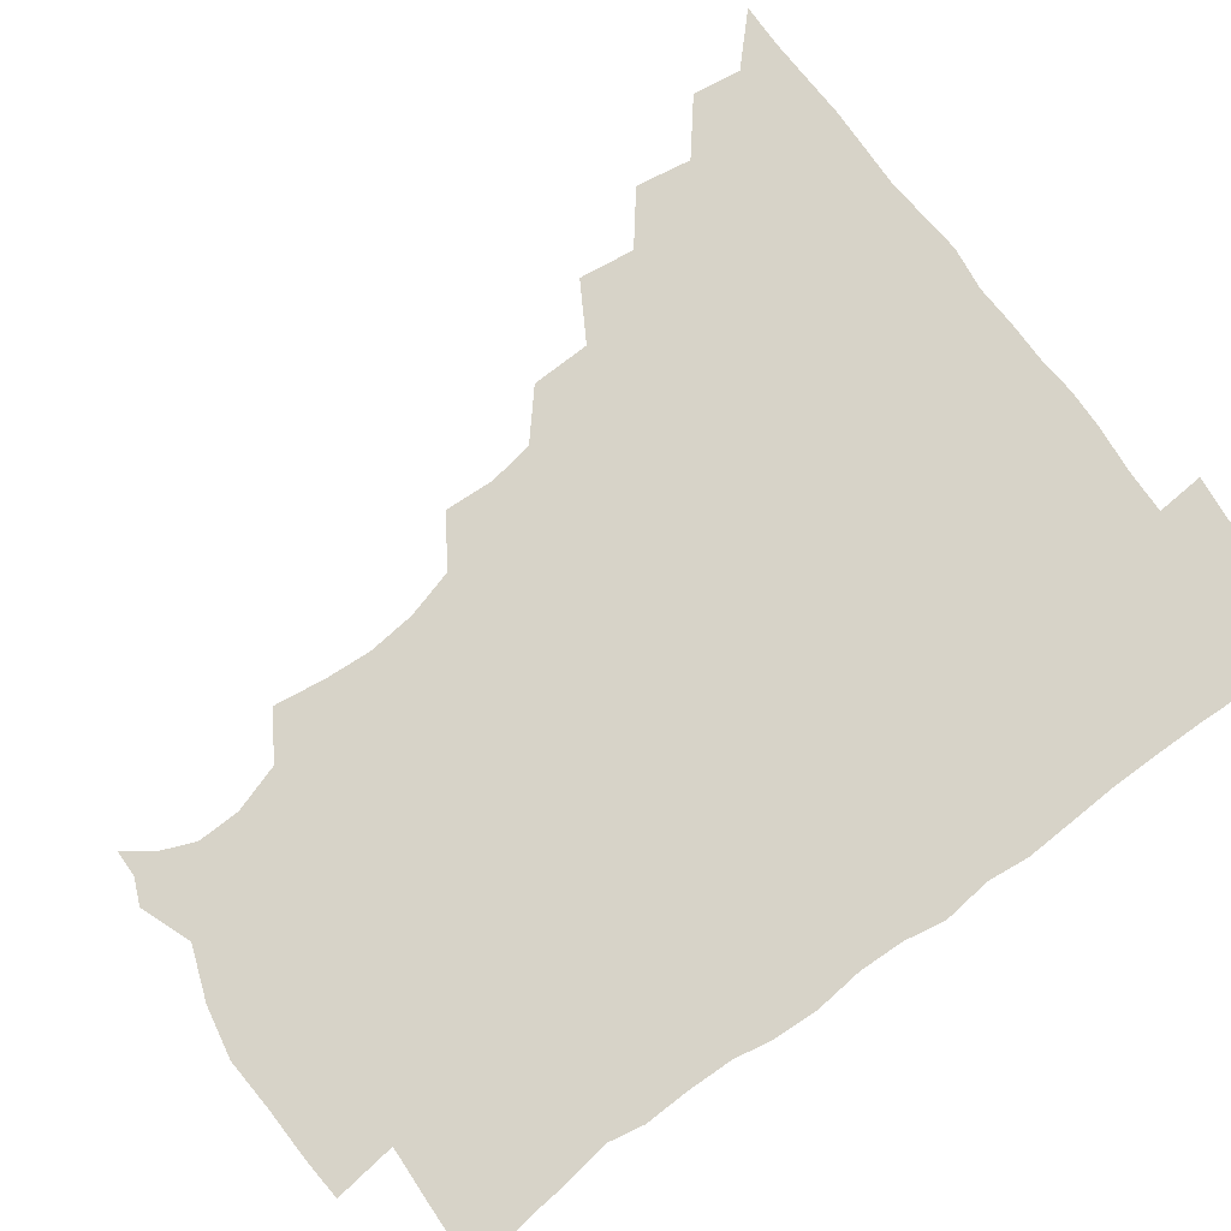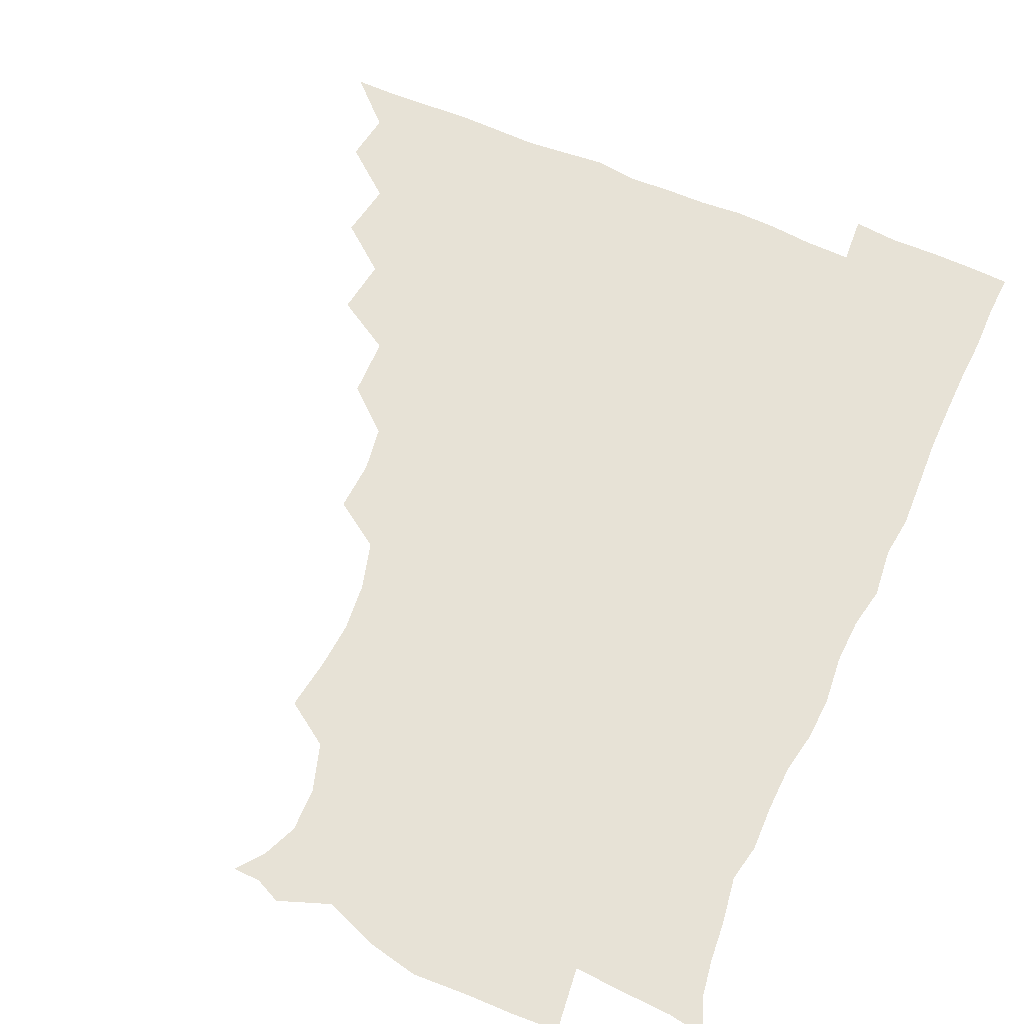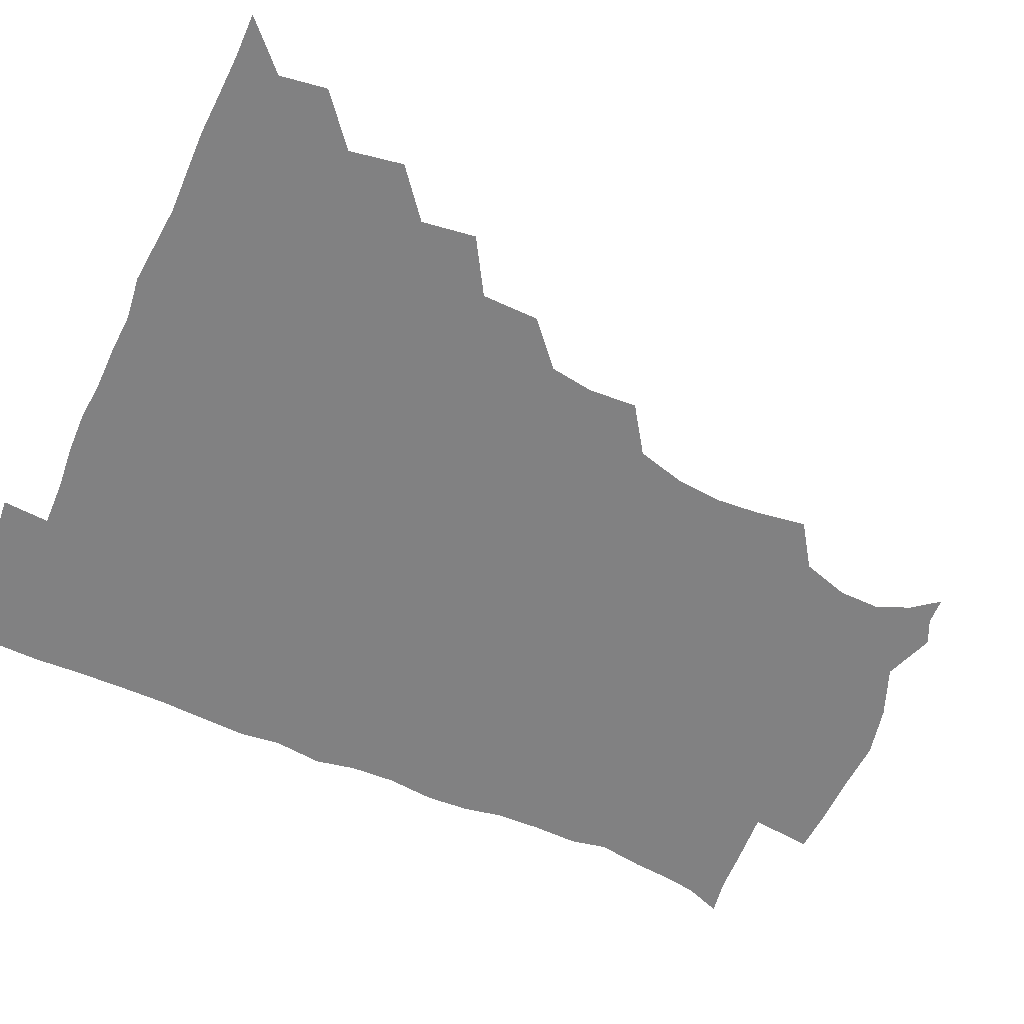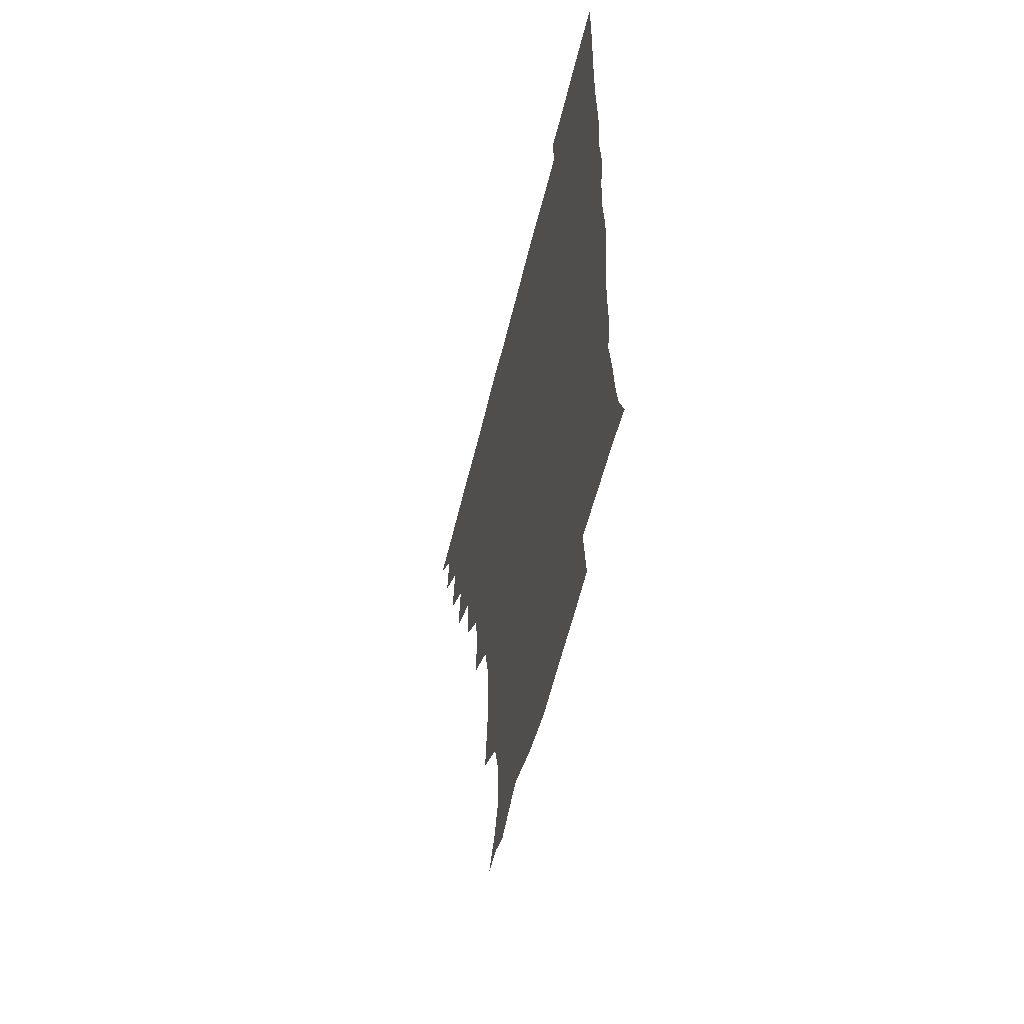
<metadata>
{"format":"obj","ext":"obj","renderer":"f3d","projection":"perspective","resolution":1024,"background":"white","views":[{"elev":76.8,"azim":53.4,"up":"+Z"},{"elev":63.0,"azim":24.0,"up":"+Z"},{"elev":-60.4,"azim":-114.2,"up":"+Z"},{"elev":-57.1,"azim":76.5,"up":"+Y"}]}
</metadata>
<code>
v 450.9 495.7 0
v 464.2 463.6 0
v 466.8 480.3 0
v 466.7 495.5 0
v 478.5 430.1 0
v 481.7 449.2 0
v 482 465.3 0
v 482.1 480.4 0
v 481.6 496 0
v 492.6 397.4 0
v 495.3 416.6 0
v 497 434.8 0
v 497.8 450.7 0
v 497.7 465.8 0
v 496.9 480.9 0
v 496.3 496.7 0
v 512.3 365.3 0
v 511.9 385.8 0
v 512.5 404.8 0
v 513.5 422.1 0
v 513.8 437.4 0
v 512.9 451.3 0
v 512.3 465.9 0
v 512 480.7 0
v 511.3 496.3 0
v 528.9 319 0
v 530 336.2 0
v 527.6 351.9 0
v 529 374.9 0
v 528.3 391 0
v 527.6 406.4 0
v 527.2 421.1 0
v 527.6 436.4 0
v 527.6 451.2 0
v 527.3 465.8 0
v 526.8 480.8 0
v 526.4 496 0
v 547.7 240.8 0
v 550.3 258.8 0
v 551.5 274.5 0
v 549.9 291.1 0
v 545.3 308 0
v 544.5 326.5 0
v 544.4 344.1 0
v 543.9 361 0
v 542.9 376 0
v 543.3 393.1 0
v 543.2 407.9 0
v 543.3 422.7 0
v 542.8 436.8 0
v 543.4 451.2 0
v 542.1 466.1 0
v 541.5 481 0
v 541.1 497.2 0
v 556.2 178 0
v 563.4 187.5 0
v 568.3 199.1 0
v 568 214 0
v 562.9 230.6 0
v 562.9 250.9 0
v 563.4 267 0
v 563.1 283.1 0
v 561.1 298.2 0
v 558.9 313.5 0
v 558.8 330.8 0
v 558.4 346.5 0
v 558.5 363.6 0
v 557.7 377.7 0
v 557.4 392.6 0
v 558 408.5 0
v 557.8 422.8 0
v 558 437.3 0
v 557.4 451.5 0
v 556.7 466.3 0
v 556.2 481.2 0
v 555.3 498.4 0
v 565.6 177.7 0
v 575.1 191 0
v 579 207.7 0
v 578 224 0
v 576.6 240.5 0
v 575.8 254.9 0
v 576.1 271 0
v 575.8 288.1 0
v 574.9 303.5 0
v 573.4 316.7 0
v 572.8 332.4 0
v 573.2 349.4 0
v 572.6 363.7 0
v 572.7 379.6 0
v 572.8 394.3 0
v 572.6 408.7 0
v 572.7 423.4 0
v 572.5 437.2 0
v 572.3 451.3 0
v 571.7 466.1 0
v 571.1 481.3 0
v 570.9 496.5 0
v 574.2 173.7 0
v 587 193.9 0
v 590.6 211.6 0
v 590.6 229.4 0
v 589.8 244 0
v 589.5 259.8 0
v 590.6 274.7 0
v 589.1 289 0
v 588.1 303.9 0
v 588.1 320.3 0
v 587.9 335 0
v 587.5 349.5 0
v 587.2 363.9 0
v 586.9 377.8 0
v 587 393.4 0
v 587.1 408.4 0
v 586.9 422.5 0
v 587.1 437.1 0
v 587 451.3 0
v 586.7 465.9 0
v 586.3 480.6 0
v 585.4 497.2 0
v 591.9 180.3 0
v 602.1 198 0
v 604.4 214.8 0
v 603.9 228.9 0
v 603.2 244.1 0
v 602.8 257.4 0
v 603.3 276.9 0
v 602.8 291.3 0
v 602.8 305.1 0
v 602.1 319.7 0
v 601.8 334.6 0
v 601.8 349.7 0
v 601.8 364.7 0
v 602.1 380.1 0
v 601.7 393.6 0
v 601.9 409.1 0
v 601.8 422.7 0
v 601.7 436.9 0
v 602 451.3 0
v 601.6 465.9 0
v 600.9 481.3 0
v 600.2 497.2 0
v 609.7 173.4 0
v 615.9 197 0
v 617.5 214.9 0
v 617.5 231.8 0
v 617.3 243.7 0
v 617 259.5 0
v 616.6 277.2 0
v 616.5 290.3 0
v 616.6 306.8 0
v 616.7 321.2 0
v 616.2 335.1 0
v 616.5 349.7 0
v 616.3 365.3 0
v 616.3 380.2 0
v 616.3 393.8 0
v 616.3 408.4 0
v 616.7 423.3 0
v 616.8 437.3 0
v 616.8 451.4 0
v 616.7 465.6 0
v 616.1 480.3 0
v 614.4 498.3 0
v 627.6 169.7 0
v 630.2 197.1 0
v 630.8 218 0
v 631.2 231.5 0
v 631.3 247.1 0
v 632 259.9 0
v 630.5 276.2 0
v 630.7 290.4 0
v 630.4 305.8 0
v 630.6 321.3 0
v 630.6 333.3 0
v 630.5 351.2 0
v 630.6 365.4 0
v 630.7 379.3 0
v 630.8 394.3 0
v 630.9 408.8 0
v 631.1 423.2 0
v 631.4 437.6 0
v 631.7 451.6 0
v 631.4 465.8 0
v 630.5 481.7 0
v 628.8 497.9 0
v 646 170.6 0
v 645.4 197.9 0
v 645 214.5 0
v 644.9 231.7 0
v 644.7 245.5 0
v 645 263.9 0
v 645.2 277.1 0
v 644.9 291.1 0
v 644.6 305.6 0
v 644.3 321.6 0
v 644.9 335.1 0
v 644.9 350.8 0
v 644.9 365.1 0
v 645 379.5 0
v 645 394.8 0
v 645.3 409.1 0
v 645.4 423.7 0
v 645.7 437.6 0
v 646.2 451.8 0
v 646.1 466.3 0
v 646.1 480.9 0
v 644.9 496.5 0
v 663.7 170.9 0
v 660.6 195.6 0
v 659 214.4 0
v 658.6 231 0
v 658.9 246.1 0
v 658.9 260.9 0
v 658.5 276.9 0
v 658.8 291 0
v 658.7 305.6 0
v 658.5 320.5 0
v 659.7 333.1 0
v 658.6 350.6 0
v 659 364.8 0
v 659.3 379.1 0
v 659.8 393.3 0
v 659.6 408.9 0
v 660 423.1 0
v 660.5 437 0
v 660.7 452.5 0
v 660.9 466.5 0
v 661.4 480.7 0
v 660.8 496.1 0
v 659.6 512.8 0
v 678.9 171.8 0
v 676.4 193.6 0
v 674.1 211.6 0
v 672.6 228.9 0
v 672.3 244.7 0
v 671.9 261 0
v 672 276.1 0
v 672.1 291 0
v 672.5 305.1 0
v 672.9 319.1 0
v 673.2 334.2 0
v 672.9 349.4 0
v 673.5 363.6 0
v 674 377.7 0
v 673.7 393.8 0
v 674 408.1 0
v 674 423.4 0
v 674.7 437.4 0
v 674.9 452.5 0
v 675.5 466.5 0
v 675.9 480.9 0
v 676.2 495.1 0
v 675.2 511.2 0
v 695.5 192.5 0
v 689.1 210.5 0
v 686.4 227.6 0
v 685.8 242.8 0
v 685.8 257.5 0
v 685.6 273.3 0
v 685.7 288.6 0
v 686.3 303.1 0
v 686.8 317.6 0
v 687.1 332.5 0
v 687.4 347.1 0
v 687.6 362.1 0
v 687.6 377.7 0
v 687.2 393.4 0
v 688.1 407.5 0
v 688.6 422.1 0
v 689.1 436.6 0
v 688.9 452.5 0
v 689.9 466.5 0
v 690.4 480.8 0
v 690.8 495 0
v 690.2 511.6 0
v 710.7 191.9 0
v 703.8 208.2 0
v 700.9 223.5 0
v 699.5 238.5 0
v 699.3 252.8 0
v 698.9 269.3 0
v 699.8 283.4 0
v 699.6 299.6 0
v 701.1 313.7 0
v 701.3 328.8 0
v 700.4 345.1 0
v 701.9 359.1 0
v 702.2 374.5 0
v 703 388.9 0
v 702.2 405.5 0
v 702.4 420.6 0
v 702.9 435.8 0
v 703.9 450.7 0
v 703.9 466.4 0
v 705 480.5 0
v 705 494.9 0
v 705.2 511.3 0
v 723.3 189.9 0
v 718.5 202.6 0
v 716.5 214.8 0
v 715.4 227.9 0
v 712.9 244.2 0
v 715.5 257 0
v 715.1 272.7 0
v 715.6 288.5 0
v 718.3 302.6 0
v 719.2 317.5 0
v 717.5 334.9 0
v 718.2 350.6 0
v 720.9 364.8 0
v 719.1 381.9 0
v 720.8 396.7 0
v 720.1 413.1 0
v 719.3 430.1 0
v 719.4 446.9 0
v 719.7 463.7 0
v 720.5 479.6 0
v 720.2 495.3 0
v 720.9 510.5 0
f 3 4 1
f 6 7 2
f 2 7 3
f 7 8 3
f 3 8 4
f 8 9 4
f 11 12 5
f 5 12 6
f 12 13 6
f 6 13 7
f 13 14 7
f 7 14 8
f 14 15 8
f 8 15 9
f 15 16 9
f 18 19 10
f 10 19 11
f 19 20 11
f 11 20 12
f 20 21 12
f 12 21 13
f 21 22 13
f 13 22 14
f 22 23 14
f 14 23 15
f 23 24 15
f 15 24 16
f 24 25 16
f 28 29 17
f 17 29 18
f 29 30 18
f 18 30 19
f 30 31 19
f 19 31 20
f 31 32 20
f 20 32 21
f 32 33 21
f 21 33 22
f 33 34 22
f 22 34 23
f 34 35 23
f 23 35 24
f 35 36 24
f 24 36 25
f 36 37 25
f 42 43 26
f 26 43 27
f 43 44 27
f 27 44 28
f 44 45 28
f 28 45 29
f 45 46 29
f 29 46 30
f 46 47 30
f 30 47 31
f 47 48 31
f 31 48 32
f 48 49 32
f 32 49 33
f 49 50 33
f 33 50 34
f 50 51 34
f 34 51 35
f 51 52 35
f 35 52 36
f 52 53 36
f 36 53 37
f 53 54 37
f 59 60 38
f 38 60 39
f 60 61 39
f 39 61 40
f 61 62 40
f 40 62 41
f 62 63 41
f 41 63 42
f 63 64 42
f 42 64 43
f 64 65 43
f 43 65 44
f 65 66 44
f 44 66 45
f 66 67 45
f 45 67 46
f 67 68 46
f 46 68 47
f 68 69 47
f 47 69 48
f 69 70 48
f 48 70 49
f 70 71 49
f 49 71 50
f 71 72 50
f 50 72 51
f 72 73 51
f 51 73 52
f 73 74 52
f 52 74 53
f 74 75 53
f 53 75 54
f 75 76 54
f 55 77 56
f 77 78 56
f 56 78 57
f 78 79 57
f 57 79 58
f 79 80 58
f 58 80 59
f 80 81 59
f 59 81 60
f 81 82 60
f 60 82 61
f 82 83 61
f 61 83 62
f 83 84 62
f 62 84 63
f 84 85 63
f 63 85 64
f 85 86 64
f 64 86 65
f 86 87 65
f 65 87 66
f 87 88 66
f 66 88 67
f 88 89 67
f 67 89 68
f 89 90 68
f 68 90 69
f 90 91 69
f 69 91 70
f 91 92 70
f 70 92 71
f 92 93 71
f 71 93 72
f 93 94 72
f 72 94 73
f 94 95 73
f 73 95 74
f 95 96 74
f 74 96 75
f 96 97 75
f 75 97 76
f 97 98 76
f 77 99 78
f 99 100 78
f 78 100 79
f 100 101 79
f 79 101 80
f 101 102 80
f 80 102 81
f 102 103 81
f 81 103 82
f 103 104 82
f 82 104 83
f 104 105 83
f 83 105 84
f 105 106 84
f 84 106 85
f 106 107 85
f 85 107 86
f 107 108 86
f 86 108 87
f 108 109 87
f 87 109 88
f 109 110 88
f 88 110 89
f 110 111 89
f 89 111 90
f 111 112 90
f 90 112 91
f 112 113 91
f 91 113 92
f 113 114 92
f 92 114 93
f 114 115 93
f 93 115 94
f 115 116 94
f 94 116 95
f 116 117 95
f 95 117 96
f 117 118 96
f 96 118 97
f 118 119 97
f 97 119 98
f 119 120 98
f 99 121 100
f 121 122 100
f 100 122 101
f 122 123 101
f 101 123 102
f 123 124 102
f 102 124 103
f 124 125 103
f 103 125 104
f 125 126 104
f 104 126 105
f 126 127 105
f 105 127 106
f 127 128 106
f 106 128 107
f 128 129 107
f 107 129 108
f 129 130 108
f 108 130 109
f 130 131 109
f 109 131 110
f 131 132 110
f 110 132 111
f 132 133 111
f 111 133 112
f 133 134 112
f 112 134 113
f 134 135 113
f 113 135 114
f 135 136 114
f 114 136 115
f 136 137 115
f 115 137 116
f 137 138 116
f 116 138 117
f 138 139 117
f 117 139 118
f 139 140 118
f 118 140 119
f 140 141 119
f 119 141 120
f 141 142 120
f 121 143 122
f 143 144 122
f 122 144 123
f 144 145 123
f 123 145 124
f 145 146 124
f 124 146 125
f 146 147 125
f 125 147 126
f 147 148 126
f 126 148 127
f 148 149 127
f 127 149 128
f 149 150 128
f 128 150 129
f 150 151 129
f 129 151 130
f 151 152 130
f 130 152 131
f 152 153 131
f 131 153 132
f 153 154 132
f 132 154 133
f 154 155 133
f 133 155 134
f 155 156 134
f 134 156 135
f 156 157 135
f 135 157 136
f 157 158 136
f 136 158 137
f 158 159 137
f 137 159 138
f 159 160 138
f 138 160 139
f 160 161 139
f 139 161 140
f 161 162 140
f 140 162 141
f 162 163 141
f 141 163 142
f 163 164 142
f 143 165 144
f 165 166 144
f 144 166 145
f 166 167 145
f 145 167 146
f 167 168 146
f 146 168 147
f 168 169 147
f 147 169 148
f 169 170 148
f 148 170 149
f 170 171 149
f 149 171 150
f 171 172 150
f 150 172 151
f 172 173 151
f 151 173 152
f 173 174 152
f 152 174 153
f 174 175 153
f 153 175 154
f 175 176 154
f 154 176 155
f 176 177 155
f 155 177 156
f 177 178 156
f 156 178 157
f 178 179 157
f 157 179 158
f 179 180 158
f 158 180 159
f 180 181 159
f 159 181 160
f 181 182 160
f 160 182 161
f 182 183 161
f 161 183 162
f 183 184 162
f 162 184 163
f 184 185 163
f 163 185 164
f 185 186 164
f 165 187 166
f 187 188 166
f 166 188 167
f 188 189 167
f 167 189 168
f 189 190 168
f 168 190 169
f 190 191 169
f 169 191 170
f 191 192 170
f 170 192 171
f 192 193 171
f 171 193 172
f 193 194 172
f 172 194 173
f 194 195 173
f 173 195 174
f 195 196 174
f 174 196 175
f 196 197 175
f 175 197 176
f 197 198 176
f 176 198 177
f 198 199 177
f 177 199 178
f 199 200 178
f 178 200 179
f 200 201 179
f 179 201 180
f 201 202 180
f 180 202 181
f 202 203 181
f 181 203 182
f 203 204 182
f 182 204 183
f 204 205 183
f 183 205 184
f 205 206 184
f 184 206 185
f 206 207 185
f 185 207 186
f 207 208 186
f 187 209 188
f 209 210 188
f 188 210 189
f 210 211 189
f 189 211 190
f 211 212 190
f 190 212 191
f 212 213 191
f 191 213 192
f 213 214 192
f 192 214 193
f 214 215 193
f 193 215 194
f 215 216 194
f 194 216 195
f 216 217 195
f 195 217 196
f 217 218 196
f 196 218 197
f 218 219 197
f 197 219 198
f 219 220 198
f 198 220 199
f 220 221 199
f 199 221 200
f 221 222 200
f 200 222 201
f 222 223 201
f 201 223 202
f 223 224 202
f 202 224 203
f 224 225 203
f 203 225 204
f 225 226 204
f 204 226 205
f 226 227 205
f 205 227 206
f 227 228 206
f 206 228 207
f 228 229 207
f 207 229 208
f 229 230 208
f 209 232 210
f 232 233 210
f 210 233 211
f 233 234 211
f 211 234 212
f 234 235 212
f 212 235 213
f 235 236 213
f 213 236 214
f 236 237 214
f 214 237 215
f 237 238 215
f 215 238 216
f 238 239 216
f 216 239 217
f 239 240 217
f 217 240 218
f 240 241 218
f 218 241 219
f 241 242 219
f 219 242 220
f 242 243 220
f 220 243 221
f 243 244 221
f 221 244 222
f 244 245 222
f 222 245 223
f 245 246 223
f 223 246 224
f 246 247 224
f 224 247 225
f 247 248 225
f 225 248 226
f 248 249 226
f 226 249 227
f 249 250 227
f 227 250 228
f 250 251 228
f 228 251 229
f 251 252 229
f 229 252 230
f 252 253 230
f 230 253 231
f 253 254 231
f 233 255 234
f 255 256 234
f 234 256 235
f 256 257 235
f 235 257 236
f 257 258 236
f 236 258 237
f 258 259 237
f 237 259 238
f 259 260 238
f 238 260 239
f 260 261 239
f 239 261 240
f 261 262 240
f 240 262 241
f 262 263 241
f 241 263 242
f 263 264 242
f 242 264 243
f 264 265 243
f 243 265 244
f 265 266 244
f 244 266 245
f 266 267 245
f 245 267 246
f 267 268 246
f 246 268 247
f 268 269 247
f 247 269 248
f 269 270 248
f 248 270 249
f 270 271 249
f 249 271 250
f 271 272 250
f 250 272 251
f 272 273 251
f 251 273 252
f 273 274 252
f 252 274 253
f 274 275 253
f 253 275 254
f 275 276 254
f 255 277 256
f 277 278 256
f 256 278 257
f 278 279 257
f 257 279 258
f 279 280 258
f 258 280 259
f 280 281 259
f 259 281 260
f 281 282 260
f 260 282 261
f 282 283 261
f 261 283 262
f 283 284 262
f 262 284 263
f 284 285 263
f 263 285 264
f 285 286 264
f 264 286 265
f 286 287 265
f 265 287 266
f 287 288 266
f 266 288 267
f 288 289 267
f 267 289 268
f 289 290 268
f 268 290 269
f 290 291 269
f 269 291 270
f 291 292 270
f 270 292 271
f 292 293 271
f 271 293 272
f 293 294 272
f 272 294 273
f 294 295 273
f 273 295 274
f 295 296 274
f 274 296 275
f 296 297 275
f 275 297 276
f 297 298 276
f 277 299 278
f 299 300 278
f 278 300 279
f 300 301 279
f 279 301 280
f 301 302 280
f 280 302 281
f 302 303 281
f 281 303 282
f 303 304 282
f 282 304 283
f 304 305 283
f 283 305 284
f 305 306 284
f 284 306 285
f 306 307 285
f 285 307 286
f 307 308 286
f 286 308 287
f 308 309 287
f 287 309 288
f 309 310 288
f 288 310 289
f 310 311 289
f 289 311 290
f 311 312 290
f 290 312 291
f 312 313 291
f 291 313 292
f 313 314 292
f 292 314 293
f 314 315 293
f 293 315 294
f 315 316 294
f 294 316 295
f 316 317 295
f 295 317 296
f 317 318 296
f 296 318 297
f 318 319 297
f 297 319 298
f 319 320 298

</code>
